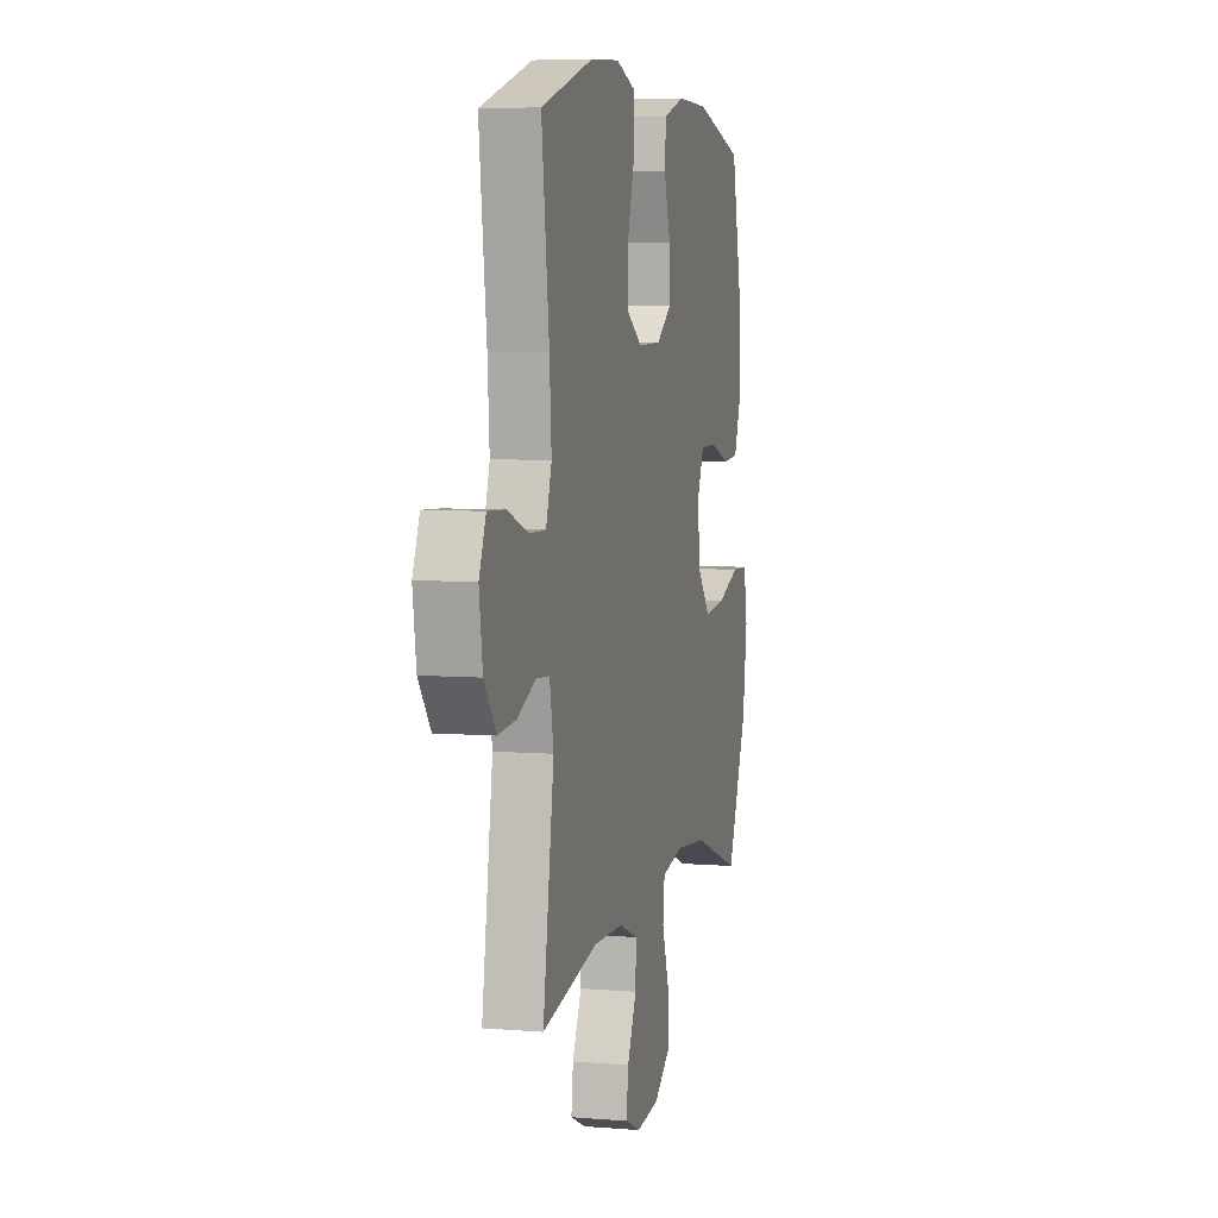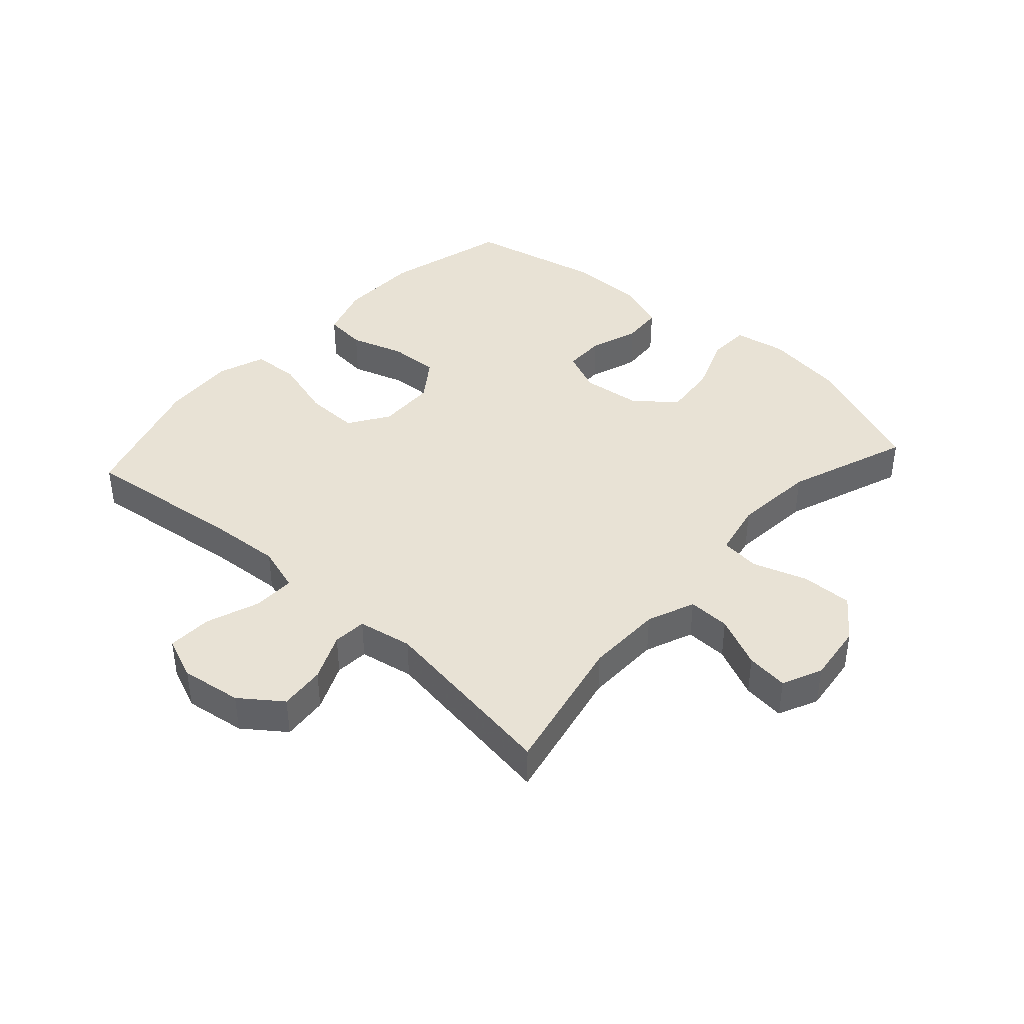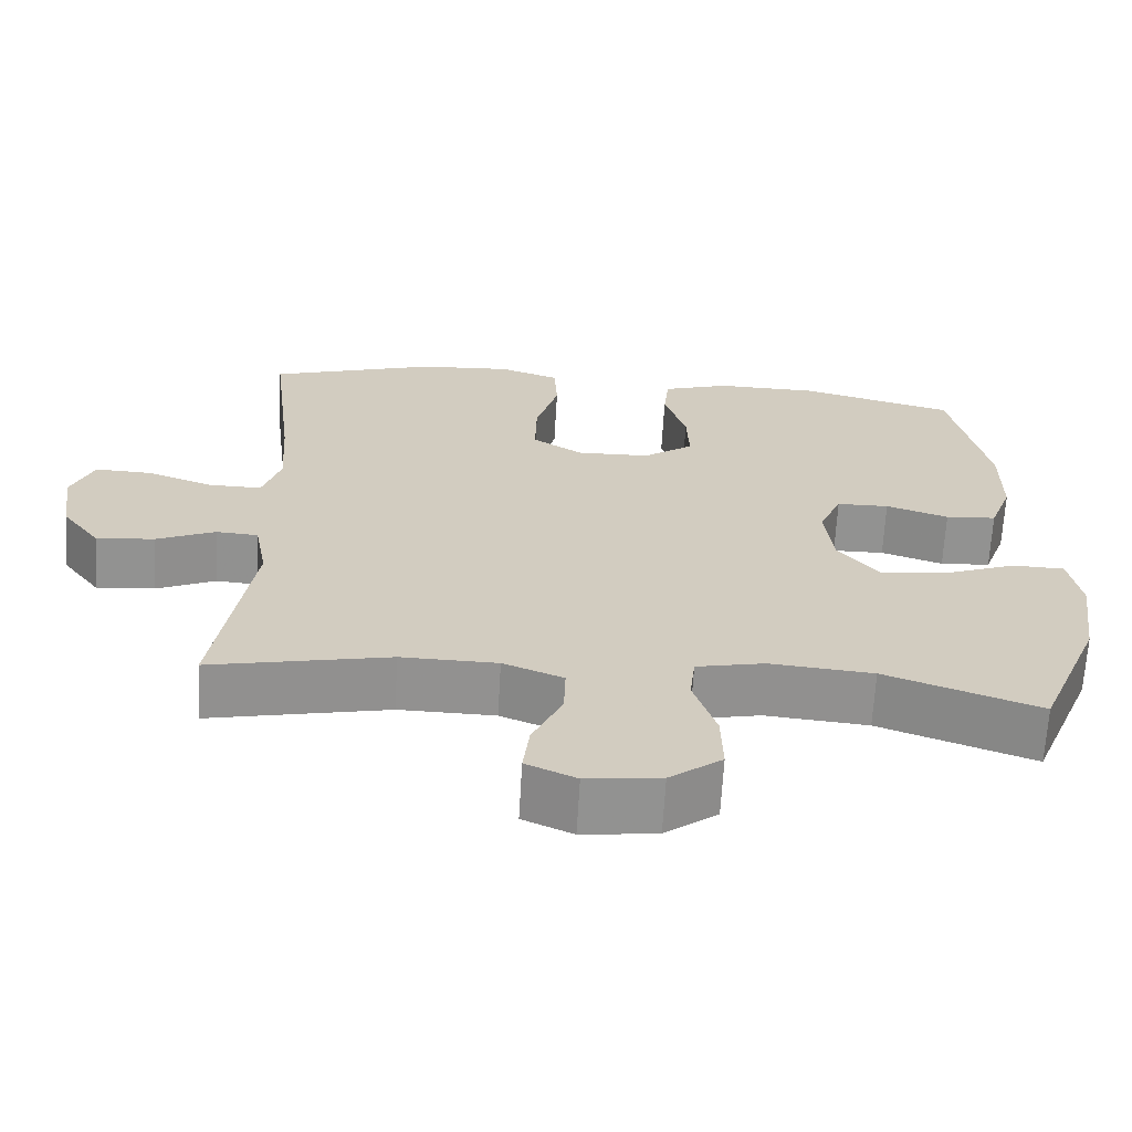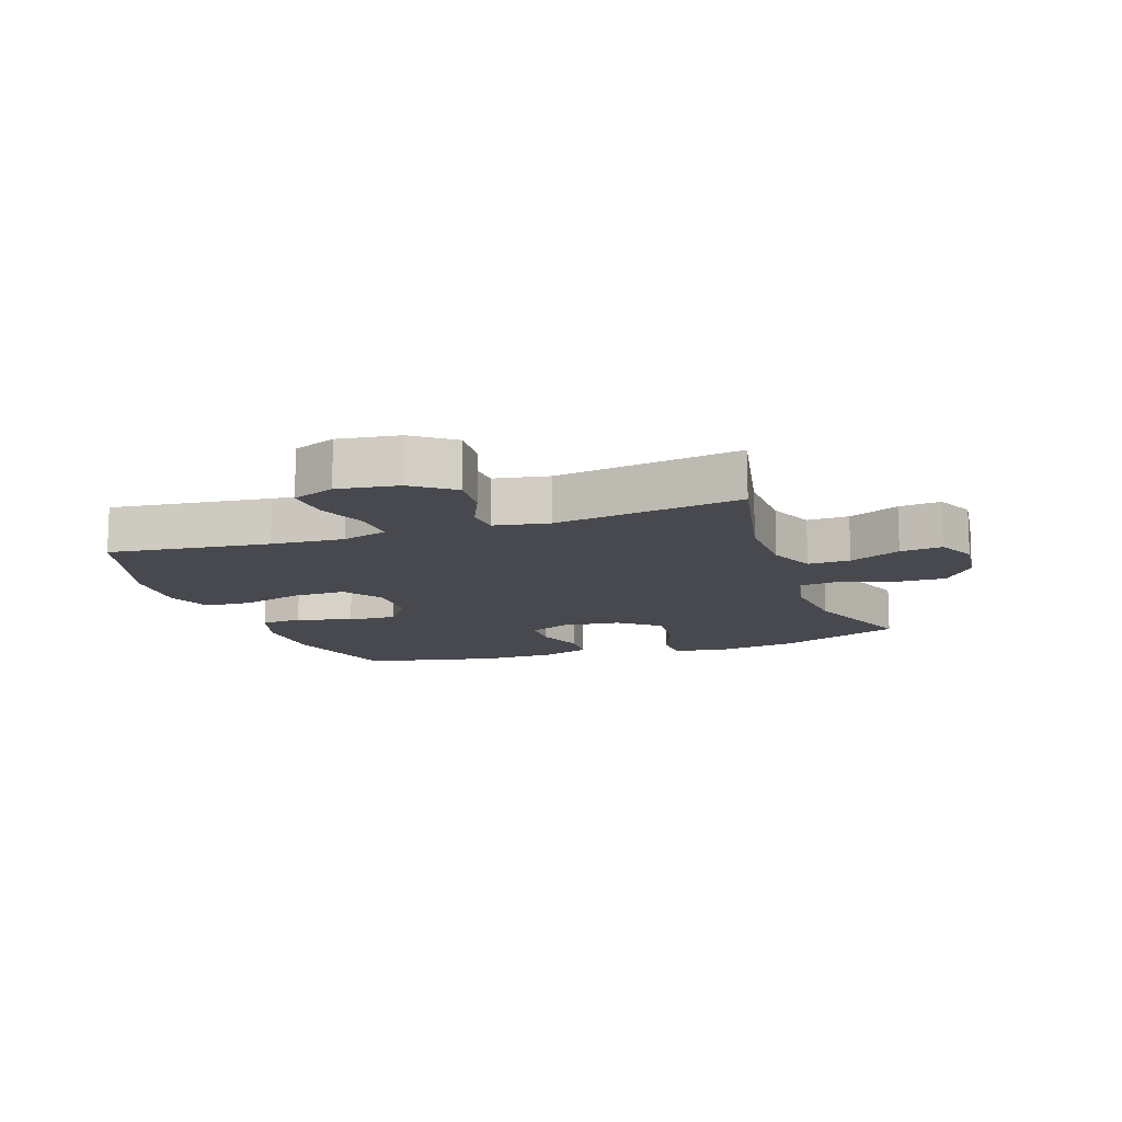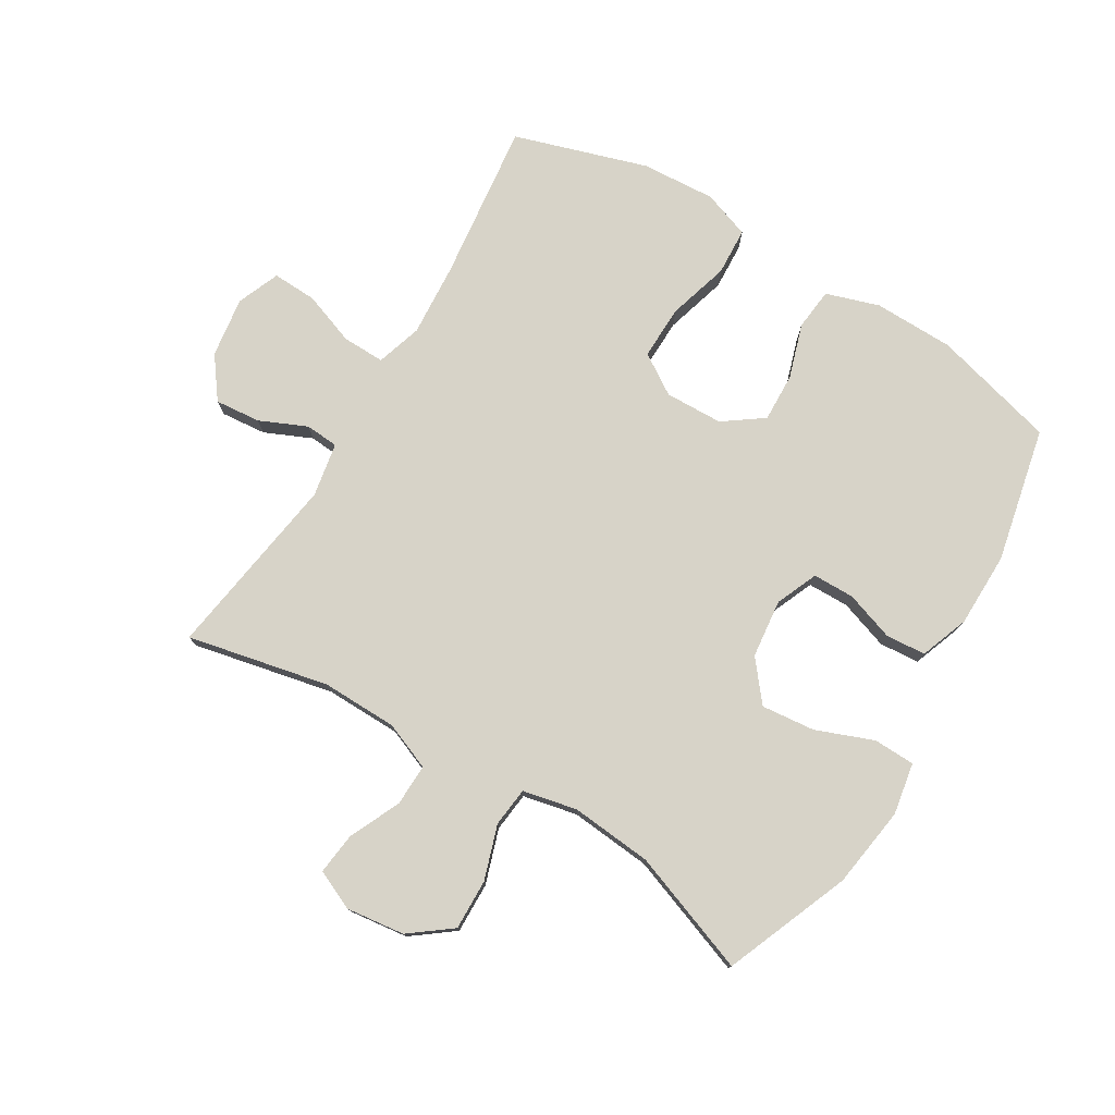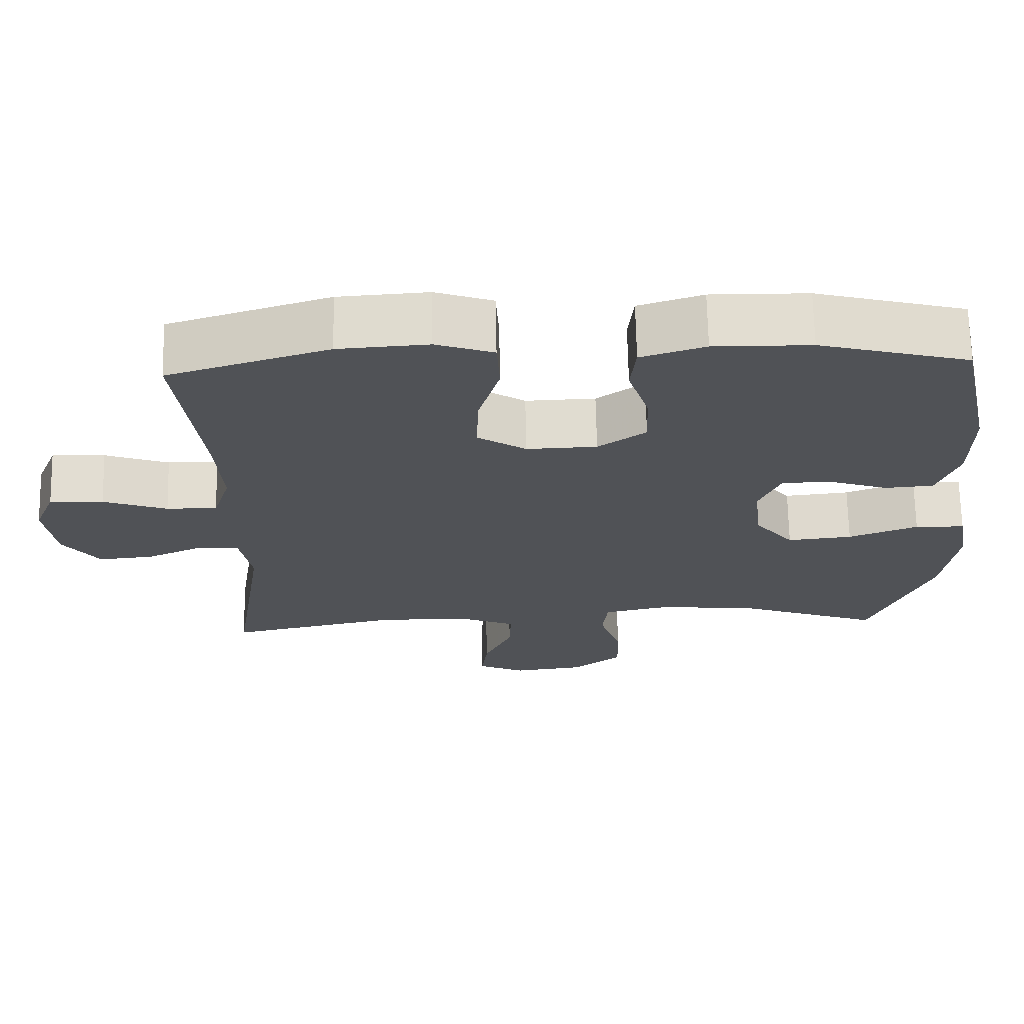
<metadata>
{"format":"obj","ext":"obj","renderer":"f3d","projection":"perspective","resolution":1024,"background":"white","views":[{"elev":5.8,"azim":104.2,"up":"+Z"},{"elev":40.8,"azim":132.1,"up":"+Y"},{"elev":-66.2,"azim":176.7,"up":"+Z"},{"elev":-12.6,"azim":109.2,"up":"+Y"},{"elev":77.1,"azim":-148.9,"up":"+Y"},{"elev":68.8,"azim":178.8,"up":"+Z"}]}
</metadata>
<code>
v -0.5 0.07 -0.5
v -0.582 0.07 -0.297
v -0.601 0.07 -0.165
v -0.586 0.07 -0.081
v -0.519 0.07 -0.079
v -0.426 0.07 -0.115
v -0.339 0.07 -0.124
v -0.287 0.07 -0.06
v -0.276 0.07 0.035
v -0.305 0.07 0.103
v -0.372 0.07 0.104
v -0.452 0.07 0.077
v -0.517 0.07 0.082
v -0.546 0.07 0.161
v -0.547 0.07 0.282
v -0.5 0.07 0.5
v -0.3 0.07 0.553
v -0.17 0.07 0.555
v -0.084 0.07 0.527
v -0.077 0.07 0.459
v -0.105 0.07 0.371
v -0.108 0.07 0.292
v -0.044 0.07 0.246
v 0.05 0.07 0.243
v 0.115 0.07 0.285
v 0.113 0.07 0.372
v 0.084 0.07 0.472
v 0.088 0.07 0.549
v 0.165 0.07 0.576
v 0.285 0.07 0.568
v 0.5 0.07 0.5
v 0.469 0.07 0.241
v 0.461 0.07 0.124
v 0.484 0.07 0.05
v 0.552 0.07 0.051
v 0.638 0.07 0.082
v 0.71 0.07 0.085
v 0.738 0.07 0.016
v 0.724 0.07 -0.082
v 0.675 0.07 -0.148
v 0.601 0.07 -0.141
v 0.525 0.07 -0.107
v 0.471 0.07 -0.111
v 0.455 0.07 -0.199
v 0.5 0.07 -0.5
v 0.271 0.07 -0.451
v 0.148 0.07 -0.453
v 0.071 0.07 -0.484
v 0.073 0.07 -0.552
v 0.111 0.07 -0.635
v 0.119 0.07 -0.703
v 0.055 0.07 -0.732
v -0.04 0.07 -0.72
v -0.107 0.07 -0.669
v -0.105 0.07 -0.587
v -0.076 0.07 -0.499
v -0.083 0.07 -0.435
v -0.171 0.07 -0.416
v -0.303 0.07 -0.428
v -0.5 0 -0.5
v -0.582 0 -0.297
v -0.601 0 -0.165
v -0.586 0 -0.081
v -0.519 0 -0.079
v -0.426 0 -0.115
v -0.339 0 -0.124
v -0.287 0 -0.06
v -0.276 0 0.035
v -0.305 0 0.103
v -0.372 0 0.104
v -0.452 0 0.077
v -0.517 0 0.082
v -0.546 0 0.161
v -0.547 0 0.282
v -0.5 0 0.5
v -0.3 0 0.553
v -0.17 0 0.555
v -0.084 0 0.527
v -0.077 0 0.459
v -0.105 0 0.371
v -0.108 0 0.292
v -0.044 0 0.246
v 0.05 0 0.243
v 0.115 0 0.285
v 0.113 0 0.372
v 0.084 0 0.472
v 0.088 0 0.549
v 0.165 0 0.576
v 0.285 0 0.568
v 0.5 0 0.5
v 0.469 0 0.241
v 0.461 0 0.124
v 0.484 0 0.05
v 0.552 0 0.051
v 0.638 0 0.082
v 0.71 0 0.085
v 0.738 0 0.016
v 0.724 0 -0.082
v 0.675 0 -0.148
v 0.601 0 -0.141
v 0.525 0 -0.107
v 0.471 0 -0.111
v 0.455 0 -0.199
v 0.5 0 -0.5
v 0.271 0 -0.451
v 0.148 0 -0.453
v 0.071 0 -0.484
v 0.073 0 -0.552
v 0.111 0 -0.635
v 0.119 0 -0.703
v 0.055 0 -0.732
v -0.04 0 -0.72
v -0.107 0 -0.669
v -0.105 0 -0.587
v -0.076 0 -0.499
v -0.083 0 -0.435
v -0.171 0 -0.416
v -0.303 0 -0.428
f 54 55 56
f 53 54 56
f 52 53 56
f 51 52 56
f 50 51 56
f 49 50 56
f 48 49 56 57
f 47 48 57
f 46 47 57 58
f 44 45 46
f 43 44 46 58
f 40 41 42
f 39 40 42
f 38 39 42
f 37 38 42
f 36 37 42
f 35 36 42
f 34 35 42 43
f 43 58 59
f 34 43 59
f 33 34 59
f 30 31 32
f 29 30 32
f 28 29 32
f 27 28 32
f 26 27 32
f 25 26 32 33
f 19 20 21
f 18 19 21
f 17 18 21
f 16 17 21
f 15 16 21
f 14 15 21
f 13 14 21
f 12 13 21
f 11 12 21
f 10 11 21 22
f 9 10 22 23
f 4 5 6
f 3 4 6
f 2 3 6
f 1 2 6
f 59 1 6
f 59 6 7
f 59 7 8
f 33 59 8
f 25 33 8
f 24 25 8
f 8 9 23 24
f 115 114 113
f 115 113 112
f 115 112 111
f 115 111 110
f 115 110 109
f 115 109 108
f 116 115 108 107
f 116 107 106
f 117 116 106 105
f 105 104 103
f 117 105 103 102
f 101 100 99
f 101 99 98
f 101 98 97
f 101 97 96
f 101 96 95
f 101 95 94
f 102 101 94 93
f 118 117 102
f 118 102 93
f 118 93 92
f 91 90 89
f 91 89 88
f 91 88 87
f 91 87 86
f 91 86 85
f 92 91 85 84
f 80 79 78
f 80 78 77
f 80 77 76
f 80 76 75
f 80 75 74
f 80 74 73
f 80 73 72
f 80 72 71
f 80 71 70
f 81 80 70 69
f 82 81 69 68
f 65 64 63
f 65 63 62
f 65 62 61
f 65 61 60
f 65 60 118
f 66 65 118
f 67 66 118
f 67 118 92
f 67 92 84
f 67 84 83
f 83 82 68 67
f 1 60 61 2
f 2 61 62 3
f 3 62 63 4
f 4 63 64 5
f 5 64 65 6
f 6 65 66 7
f 7 66 67 8
f 8 67 68 9
f 9 68 69 10
f 10 69 70 11
f 11 70 71 12
f 12 71 72 13
f 13 72 73 14
f 14 73 74 15
f 15 74 75 16
f 16 75 76 17
f 17 76 77 18
f 18 77 78 19
f 19 78 79 20
f 20 79 80 21
f 21 80 81 22
f 22 81 82 23
f 23 82 83 24
f 24 83 84 25
f 25 84 85 26
f 26 85 86 27
f 27 86 87 28
f 28 87 88 29
f 29 88 89 30
f 30 89 90 31
f 31 90 91 32
f 32 91 92 33
f 33 92 93 34
f 34 93 94 35
f 35 94 95 36
f 36 95 96 37
f 37 96 97 38
f 38 97 98 39
f 39 98 99 40
f 40 99 100 41
f 41 100 101 42
f 42 101 102 43
f 43 102 103 44
f 44 103 104 45
f 45 104 105 46
f 46 105 106 47
f 47 106 107 48
f 48 107 108 49
f 49 108 109 50
f 50 109 110 51
f 51 110 111 52
f 52 111 112 53
f 53 112 113 54
f 54 113 114 55
f 55 114 115 56
f 56 115 116 57
f 57 116 117 58
f 58 117 118 59
f 59 118 60 1

</code>
